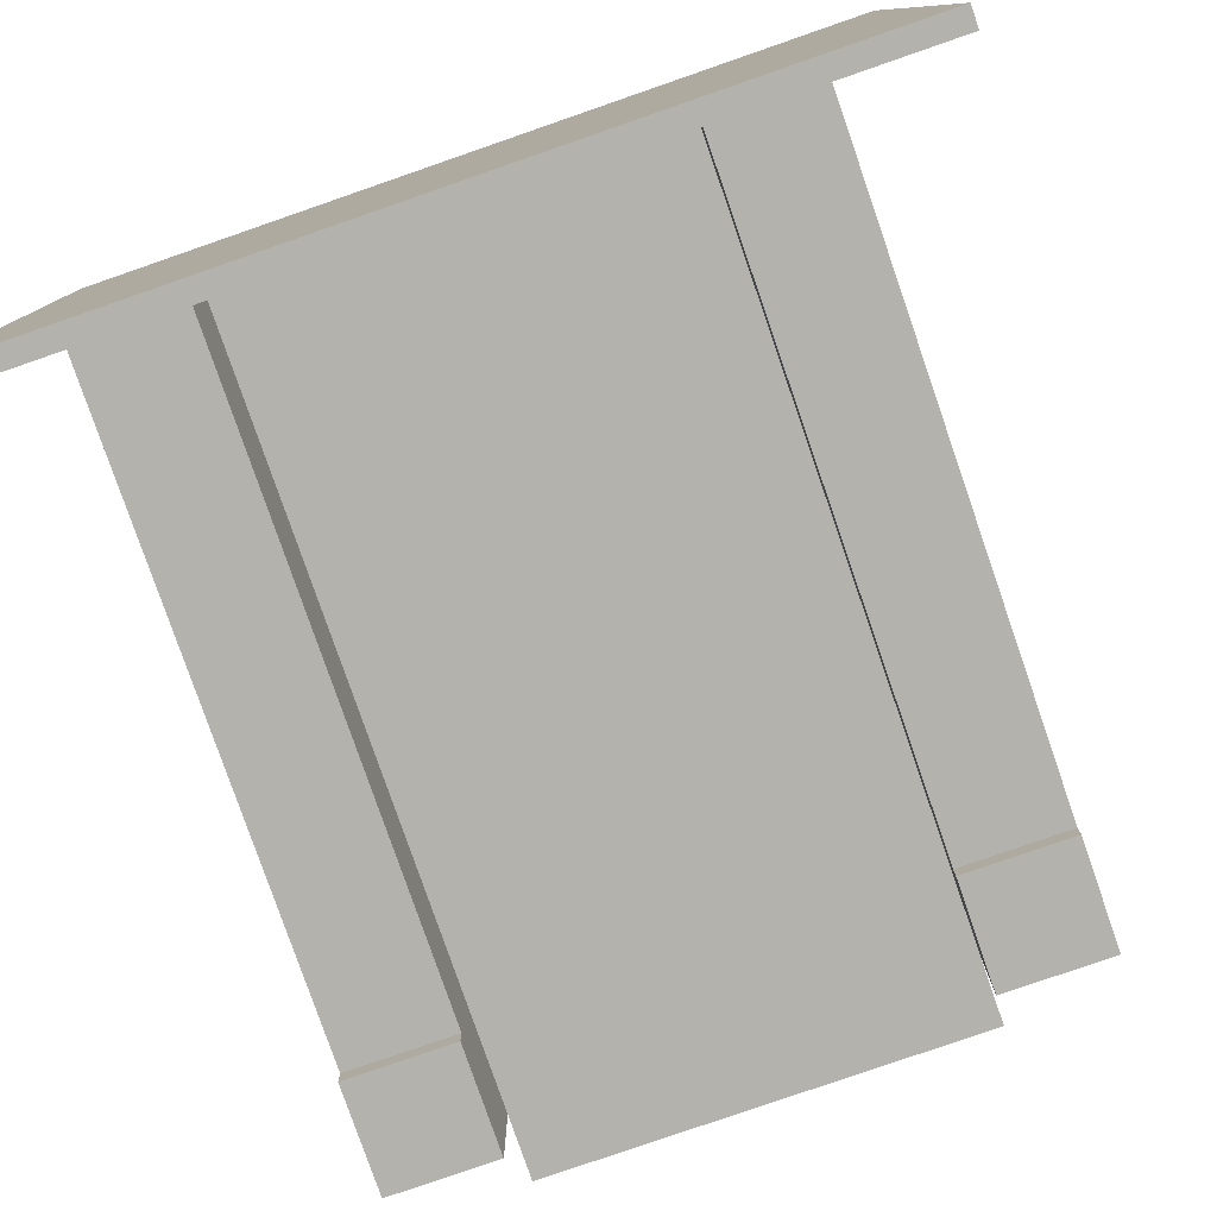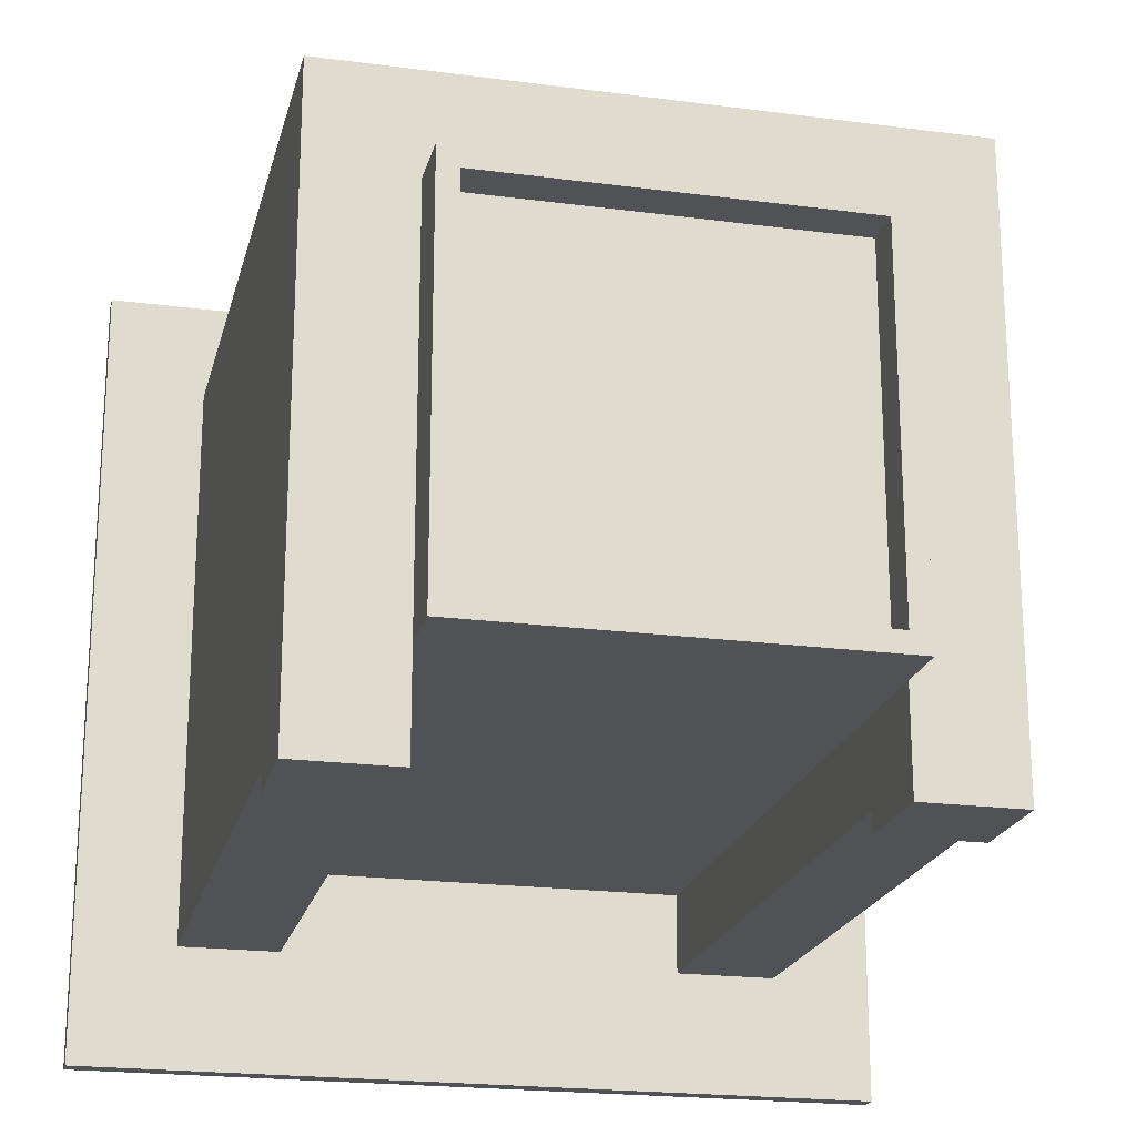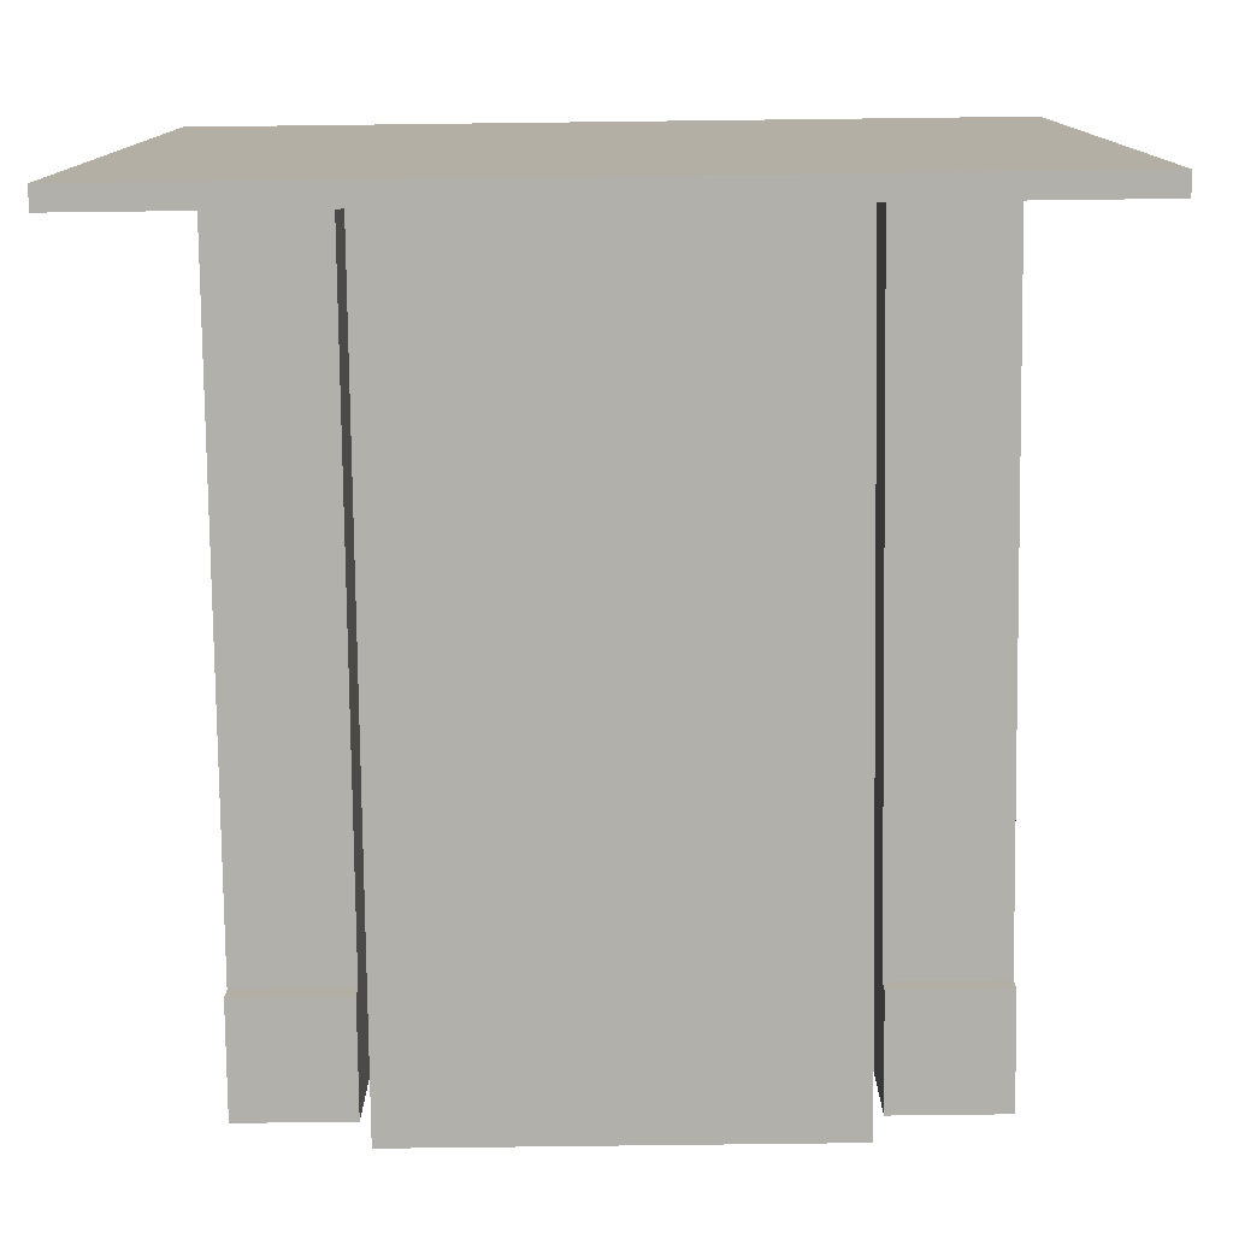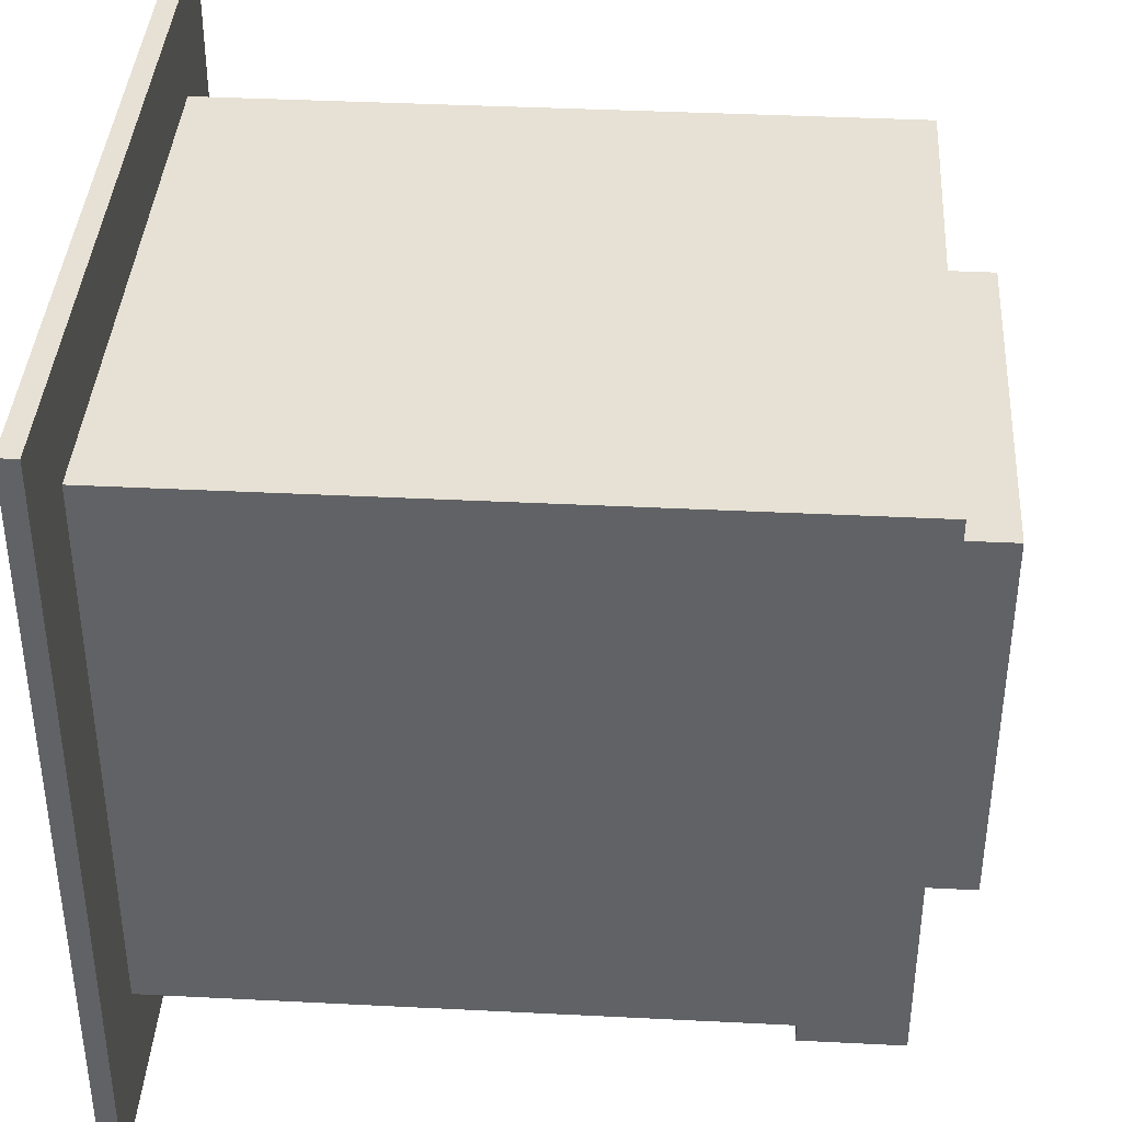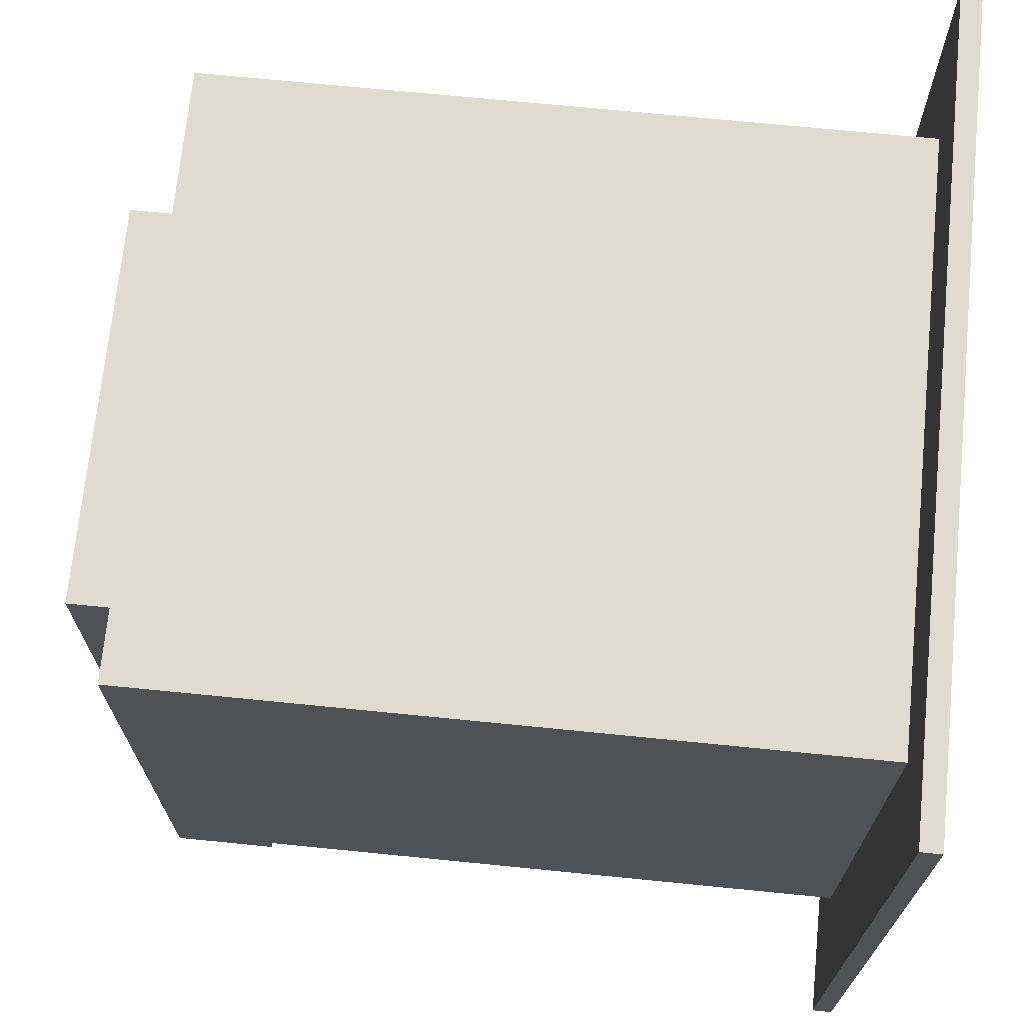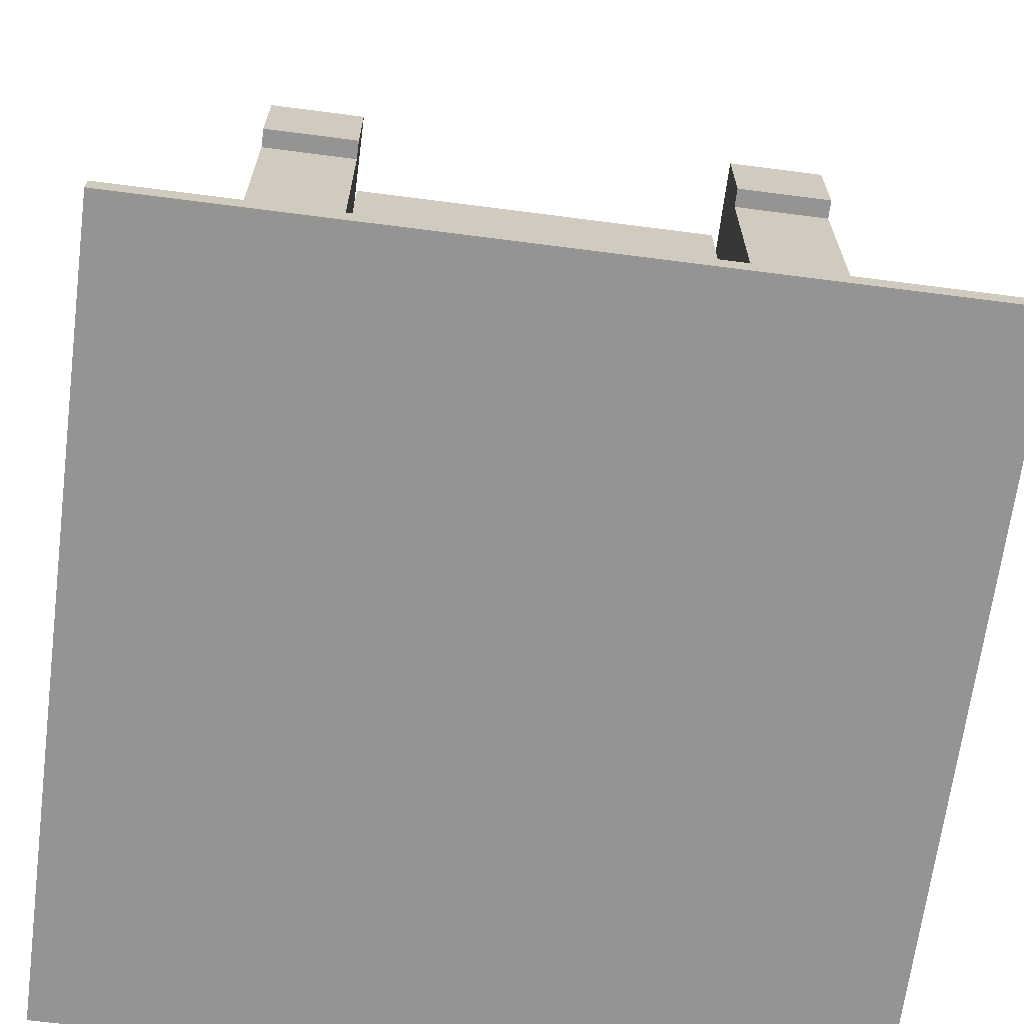
<metadata>
{"format":"obj","ext":"obj","renderer":"f3d","projection":"perspective","resolution":1024,"background":"white","views":[{"elev":-79.6,"azim":19.1,"up":"+Z"},{"elev":-20.8,"azim":166.7,"up":"+Z"},{"elev":-78.5,"azim":0.7,"up":"+Z"},{"elev":39.0,"azim":93.6,"up":"+Z"},{"elev":70.3,"azim":-84.3,"up":"+Z"},{"elev":-67.2,"azim":172.6,"up":"+Y"}]}
</metadata>
<code>
g officeBuilding1
v -20 0 20
v -20 0 -20
v -20 1 20
v -20 1 -20
v -15 1 15
v -15 1 -14
v -15 31 -14
v -15 31 -15
v -15 36 15
v -15 36 -15
v -10 36 10
v -10 36 -10
v -10 39 10
v -10 39 -10
v 9 37 9
v 9 37 -9
v 9 39 9
v 9 39 -9
v 10 1 -10
v 10 1 -14
v 10 31 -14
v 10 31 -15
v 10 36 -10
v 10 36 -15
v -10 1 -10
v -10 1 -14
v -10 31 -14
v -10 31 -15
v -10 36 -10
v -10 36 -15
v -9 37 9
v -9 37 -9
v -9 39 9
v -9 39 -9
v 10 36 10
v 10 36 -10
v 10 39 10
v 10 39 -10
v 15 1 15
v 15 1 -14
v 15 31 -14
v 15 31 -15
v 15 36 15
v 15 36 -15
v 20 0 20
v 20 0 -20
v 20 1 20
v 20 1 -20
v -20 0 20
v -20 1 20
v 20 0 20
v 20 1 20
v -15 1 15
v -15 36 15
v 15 1 15
v 15 36 15
v -10 36 10
v -10 39 10
v 10 36 10
v 10 39 10
v -9 37 -9
v -9 39 -9
v 9 37 -9
v 9 39 -9
v -9 37 9
v -9 39 9
v 9 37 9
v 9 39 9
v -10 1 -10
v -10 36 -10
v -10 39 -10
v -7 1 -10
v -7 6 -10
v -5 1 -10
v -5 6 -10
v -4 1 -10
v -4 6 -10
v -2 1 -10
v -2 6 -10
v 2 1 -10
v 2 6 -10
v 4 1 -10
v 4 6 -10
v 5 1 -10
v 5 6 -10
v 7 1 -10
v 7 6 -10
v 10 1 -10
v 10 36 -10
v 10 39 -10
v -15 1 -14
v -15 31 -14
v -10 1 -14
v -10 31 -14
v 10 1 -14
v 10 31 -14
v 15 1 -14
v 15 31 -14
v -15 31 -15
v -15 36 -15
v -10 31 -15
v -10 36 -15
v 10 31 -15
v 10 36 -15
v 15 31 -15
v 15 36 -15
v -20 0 -20
v -20 1 -20
v 20 0 -20
v 20 1 -20
v -20 0 20
v 20 0 20
v -20 0 -20
v 20 0 -20
v -15 31 -14
v -10 31 -14
v 10 31 -14
v 15 31 -14
v -15 31 -15
v -10 31 -15
v 10 31 -15
v 15 31 -15
v -20 1 20
v 20 1 20
v -15 1 15
v 15 1 15
v -10 1 -10
v -7 1 -10
v -5 1 -10
v -4 1 -10
v -2 1 -10
v 2 1 -10
v 4 1 -10
v 5 1 -10
v 7 1 -10
v 10 1 -10
v -15 1 -14
v -10 1 -14
v 10 1 -14
v 15 1 -14
v -20 1 -20
v 20 1 -20
v -15 36 15
v 15 36 15
v -10 36 10
v 10 36 10
v -10 36 -10
v 10 36 -10
v -15 36 -15
v -10 36 -15
v 10 36 -15
v 15 36 -15
v -9 37 9
v 9 37 9
v -9 37 -9
v 9 37 -9
v -10 39 10
v 10 39 10
v -9 39 9
v 9 39 9
v -9 39 -9
v 9 39 -9
v -10 39 -10
v 10 39 -10
f 3 2 1
f 4 2 3
f 7 6 5
f 9 7 5
f 9 8 7
f 10 8 9
f 13 12 11
f 14 12 13
f 17 16 15
f 18 16 17
f 21 20 19
f 23 21 19
f 23 22 21
f 24 22 23
f 25 26 27
f 25 27 29
f 27 28 29
f 29 28 30
f 31 32 33
f 33 32 34
f 35 36 37
f 37 36 38
f 39 40 41
f 39 41 43
f 41 42 43
f 43 42 44
f 45 46 47
f 47 46 48
f 51 50 49
f 52 50 51
f 55 54 53
f 56 54 55
f 59 58 57
f 60 58 59
f 63 62 61
f 64 62 63
f 65 66 67
f 67 66 68
f 69 70 72
f 70 71 72
f 72 71 73
f 72 73 74
f 73 71 75
f 74 73 75
f 74 75 76
f 75 71 77
f 76 75 77
f 76 77 78
f 77 71 79
f 78 77 79
f 78 79 80
f 79 71 81
f 80 79 81
f 80 81 82
f 81 71 83
f 82 81 83
f 82 83 84
f 83 71 85
f 84 83 85
f 84 85 86
f 85 71 87
f 86 85 87
f 86 87 88
f 87 71 89
f 88 87 89
f 89 71 90
f 91 92 93
f 93 92 94
f 95 96 97
f 97 96 98
f 99 100 101
f 101 100 102
f 103 104 105
f 105 104 106
f 107 108 109
f 109 108 110
f 113 112 111
f 114 112 113
f 119 116 115
f 120 116 119
f 121 118 117
f 122 118 121
f 123 124 125
f 125 124 126
f 123 125 137
f 135 136 138
f 127 128 138
f 134 135 138
f 133 134 138
f 132 133 138
f 131 132 138
f 130 131 138
f 129 130 138
f 128 129 138
f 138 136 139
f 126 124 140
f 123 137 141
f 139 140 141
f 138 139 141
f 137 138 141
f 140 124 142
f 141 140 142
f 143 144 145
f 145 144 146
f 143 145 147
f 146 144 148
f 143 147 149
f 149 147 150
f 148 144 151
f 151 144 152
f 153 154 155
f 155 154 156
f 157 158 159
f 159 158 160
f 157 159 161
f 160 158 162
f 157 161 163
f 161 162 163
f 162 158 164
f 163 162 164

</code>
